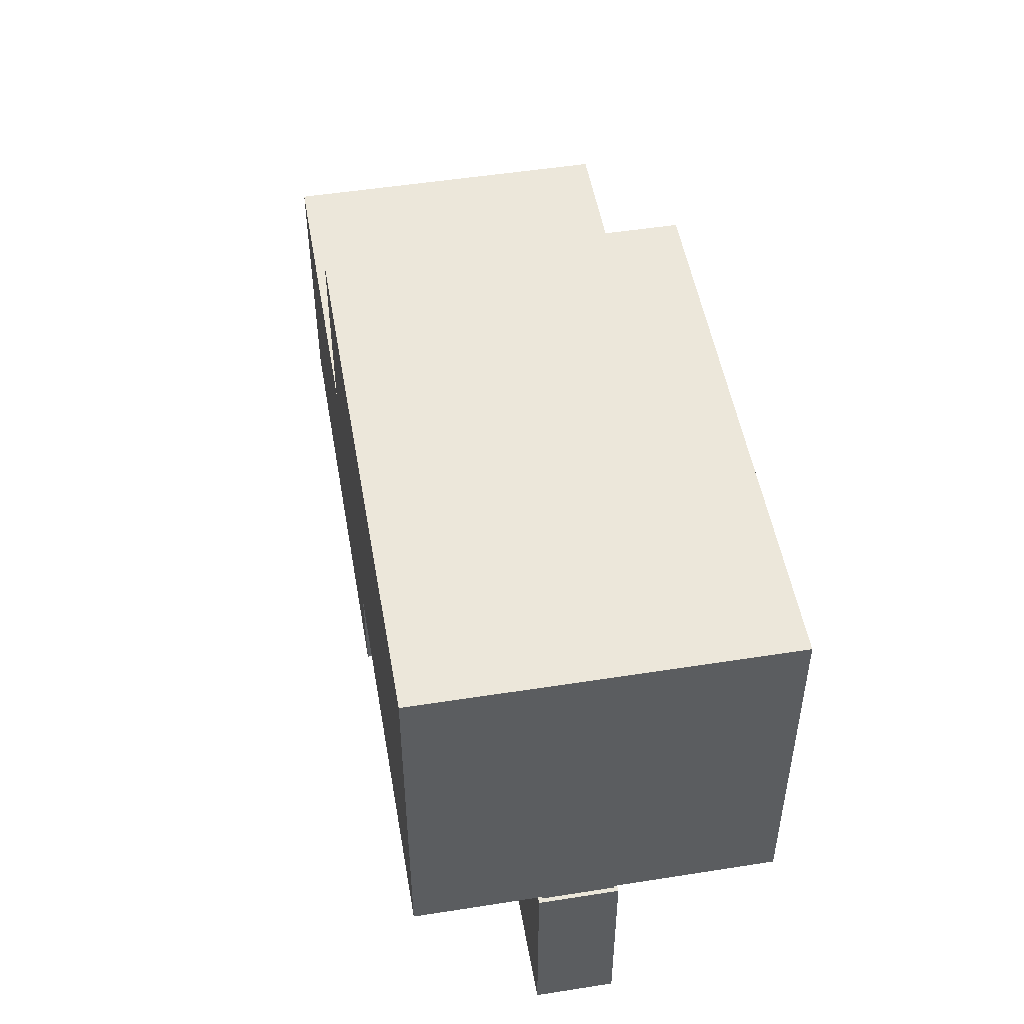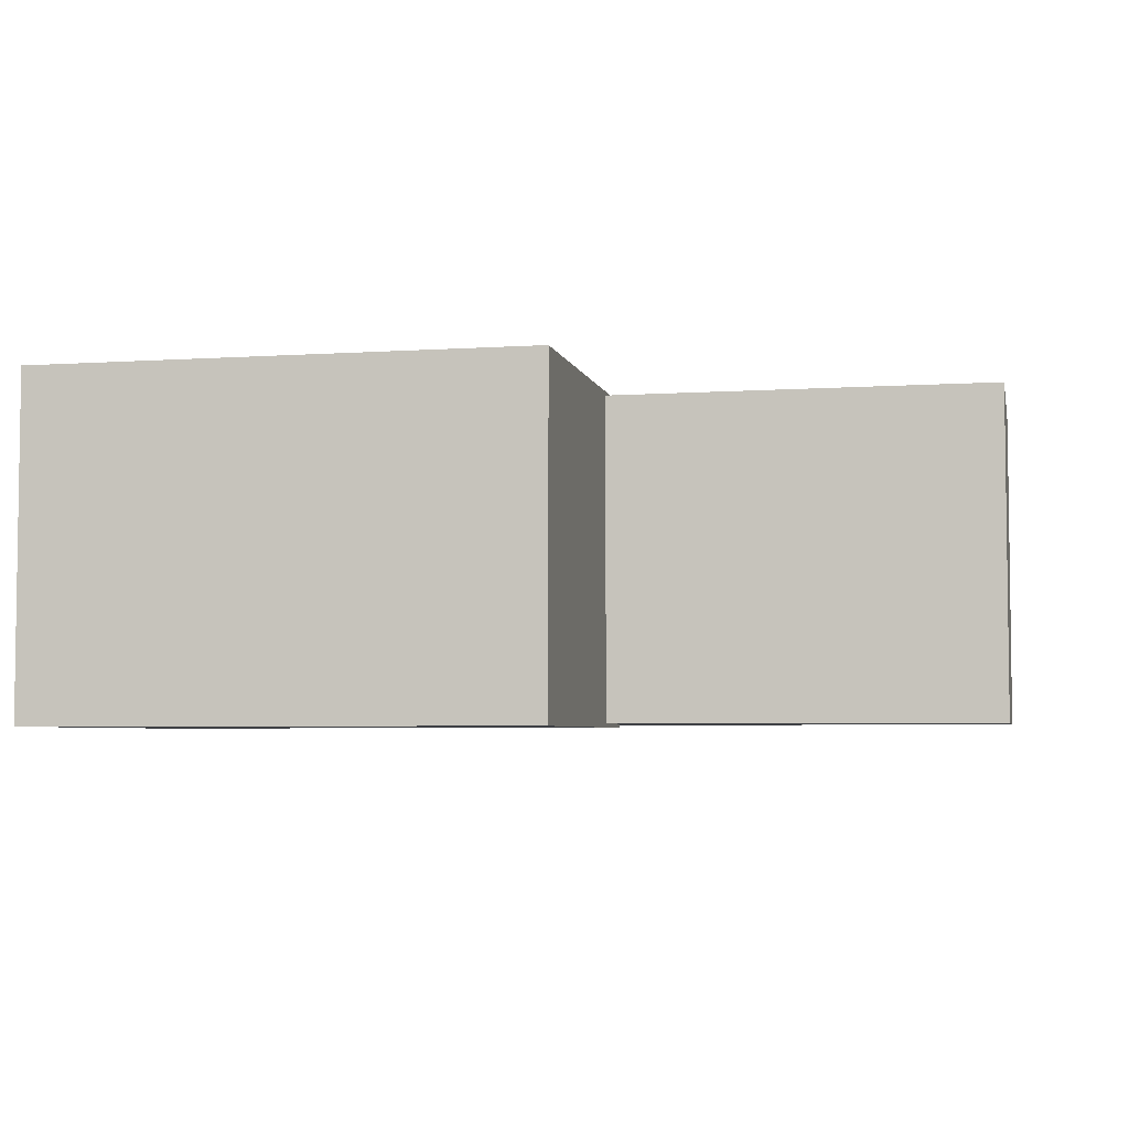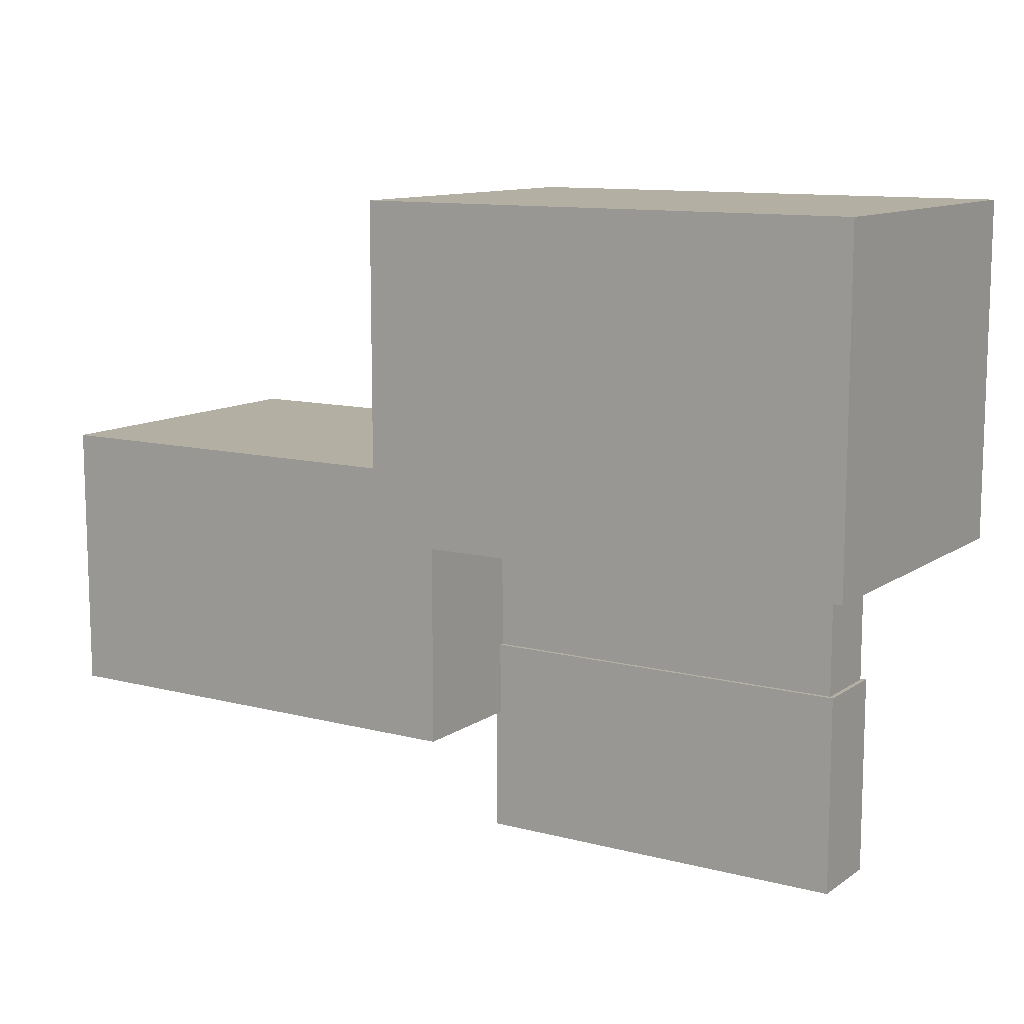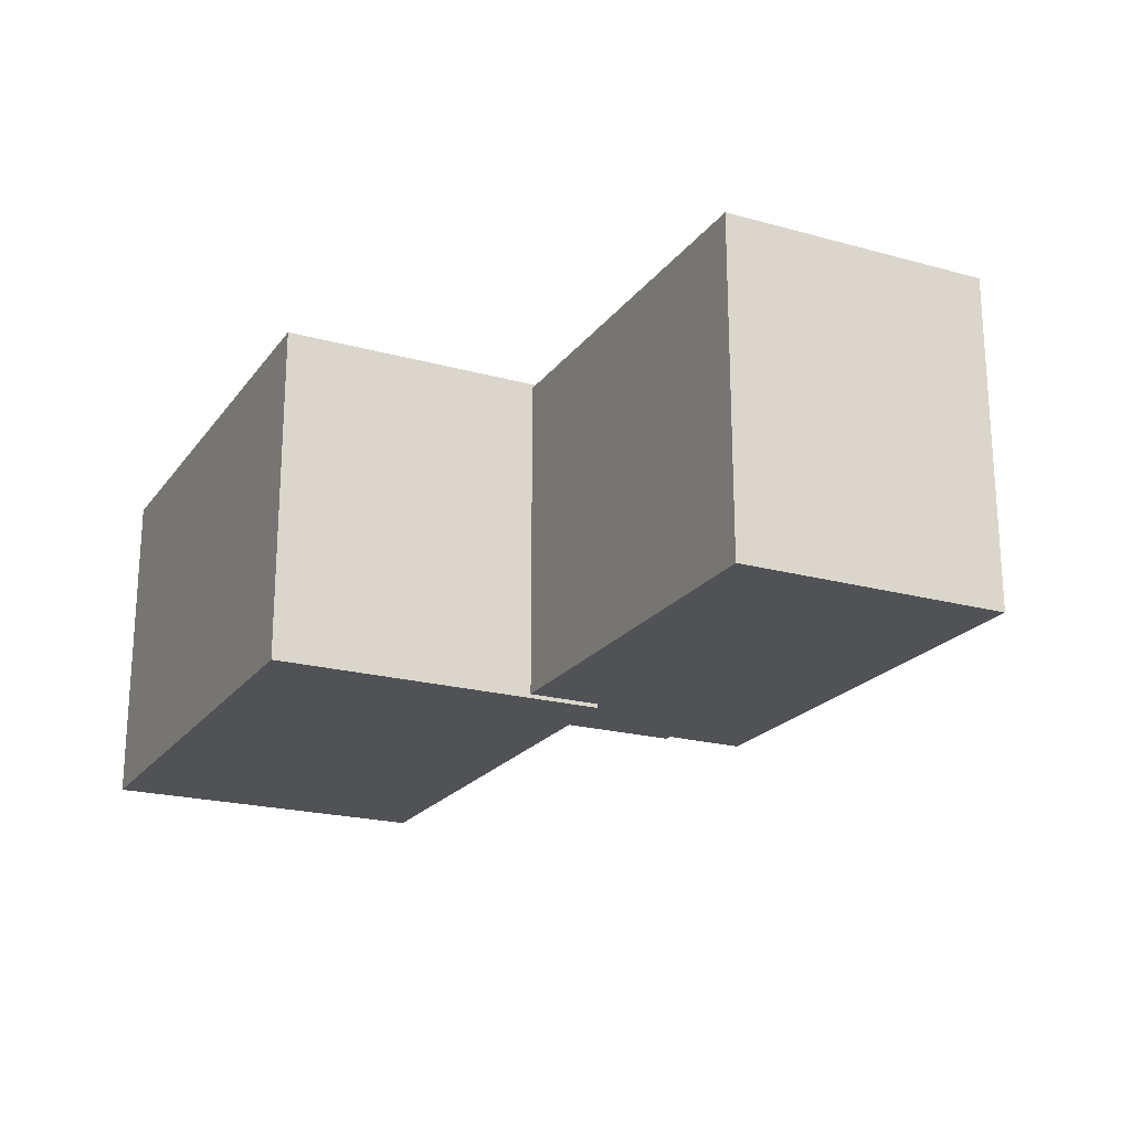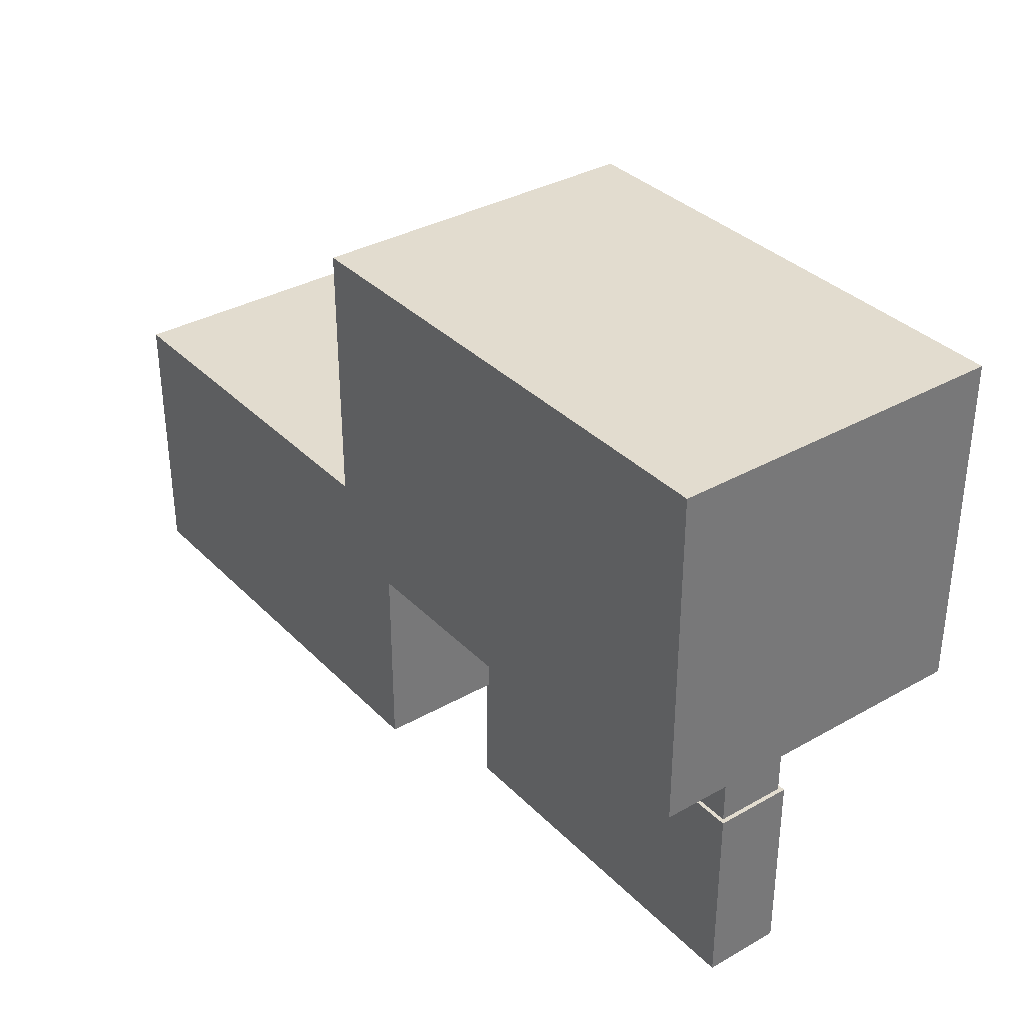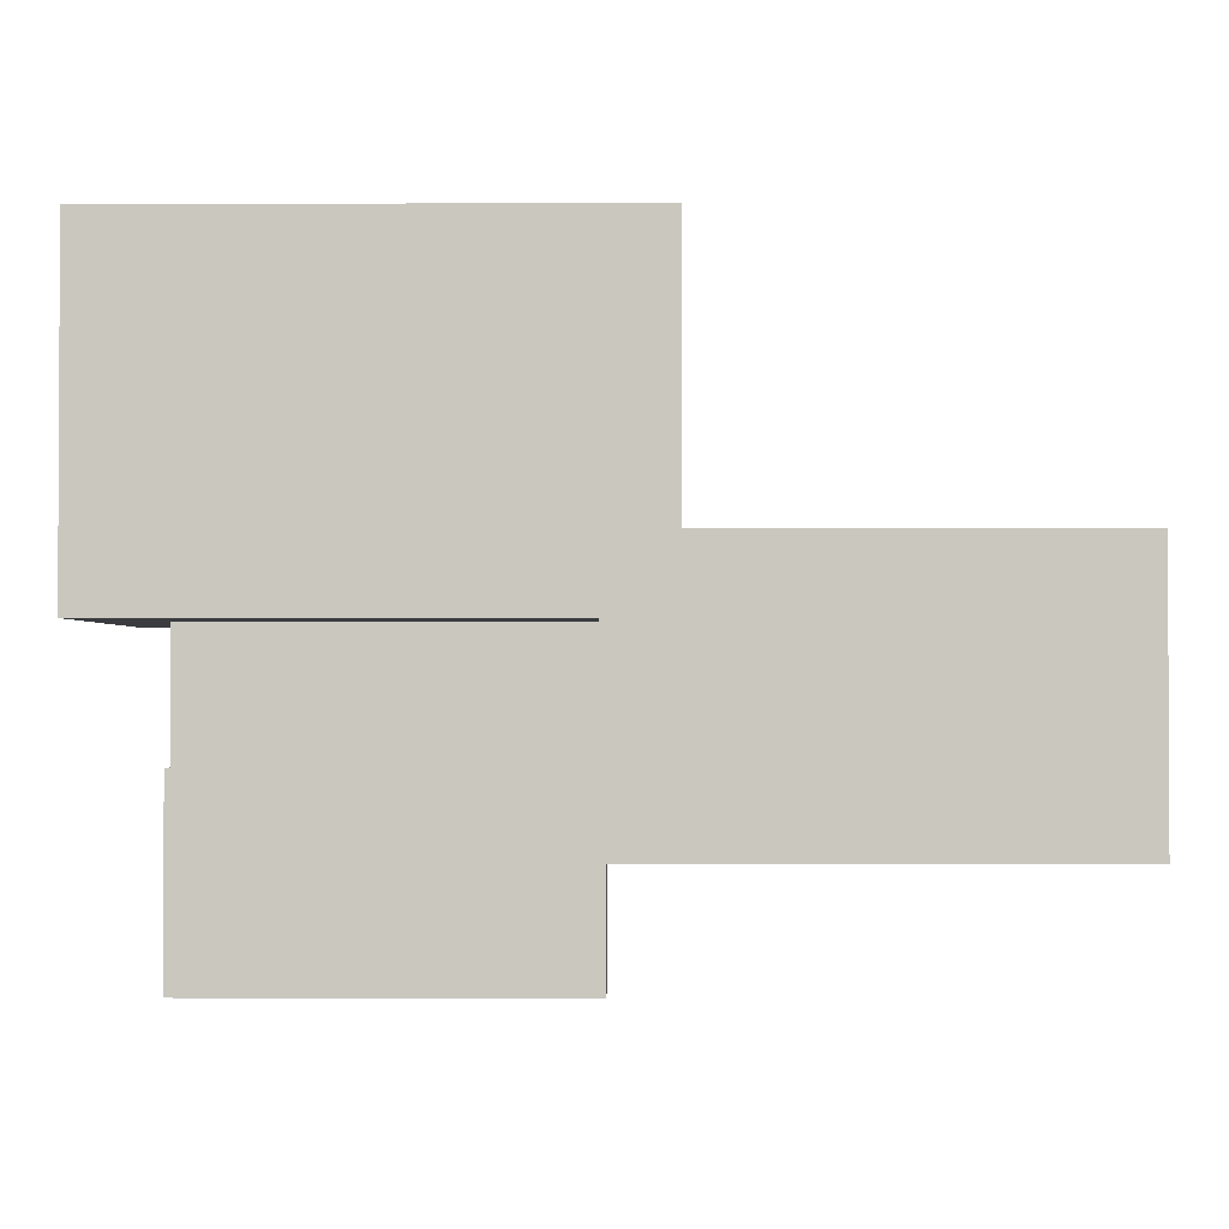
<metadata>
{"format":"obj","ext":"obj","renderer":"f3d","projection":"perspective","resolution":1024,"background":"white","views":[{"elev":50.6,"azim":80.2,"up":"+Y"},{"elev":-4.6,"azim":-167.9,"up":"+Z"},{"elev":11.2,"azim":32.4,"up":"+Y"},{"elev":-21.1,"azim":-116.2,"up":"+Z"},{"elev":34.6,"azim":52.8,"up":"+Y"},{"elev":-1.6,"azim":-179.3,"up":"+Y"}]}
</metadata>
<code>
v -0.5505 -0.8731 -0.1062
v -0.5505 -0.8731 0.1062
v -0.5505 -0.5 -0.1062
v -0.5505 -0.5 0.1062
v 0.5505 -0.8731 -0.1062
v 0.5505 -0.8731 0.1062
v 0.5505 -0.5 -0.1062
v 0.5505 -0.5 0.1062
v -0.5505 -0.8731 -0.1062
v -0.5505 -0.8731 0.1062
v 0.5505 -0.8731 -0.1062
v 0.5505 -0.8731 0.1062
v -0.5505 -0.5 -0.1062
v -0.5505 -0.5 0.1062
v 0.5505 -0.5 -0.1062
v 0.5505 -0.5 0.1062
v -0.5505 -0.8731 -0.1062
v 0.5505 -0.8731 -0.1062
v -0.5505 -0.5 -0.1062
v 0.5505 -0.5 -0.1062
v -0.5505 -0.8731 0.1062
v 0.5505 -0.8731 0.1062
v -0.5505 -0.5 0.1062
v 0.5505 -0.5 0.1062
g grp1
f 1 2 4 3
f 5 7 8 6
f 9 11 12 10
f 13 14 16 15
f 17 19 20 18
f 21 22 24 23
v -0.5635 -1.456 -0.1181
v -0.5635 -1.456 0.1181
v -0.5635 -0.8731 -0.1181
v -0.5635 -0.8731 0.1181
v 0.5635 -1.456 -0.1181
v 0.5635 -1.456 0.1181
v 0.5635 -0.8731 -0.1181
v 0.5635 -0.8731 0.1181
v -0.5635 -1.456 -0.1181
v -0.5635 -1.456 0.1181
v 0.5635 -1.456 -0.1181
v 0.5635 -1.456 0.1181
v -0.5635 -0.8731 -0.1181
v -0.5635 -0.8731 0.1181
v 0.5635 -0.8731 -0.1181
v 0.5635 -0.8731 0.1181
v -0.5635 -1.456 -0.1181
v 0.5635 -1.456 -0.1181
v -0.5635 -0.8731 -0.1181
v 0.5635 -0.8731 -0.1181
v -0.5635 -1.456 0.1181
v 0.5635 -1.456 0.1181
v -0.5635 -0.8731 0.1181
v 0.5635 -0.8731 0.1181
g grp25
f 25 26 28 27
f 29 31 32 30
f 33 35 36 34
f 37 38 40 39
f 41 43 44 42
f 45 46 48 47
v -0.75 -0.5 -0.5
v -0.75 -0.5 0.5
v -0.75 0.5 -0.5
v -0.75 0.5 0.5
v 0.75 -0.5 -0.5
v 0.75 -0.5 0.5
v 0.75 0.5 -0.5
v 0.75 0.5 0.5
v -0.75 -0.5 -0.5
v -0.75 -0.5 0.5
v 0.75 -0.5 -0.5
v 0.75 -0.5 0.5
v -0.75 0.5 -0.5
v -0.75 0.5 0.5
v 0.75 0.5 -0.5
v 0.75 0.5 0.5
v -0.75 -0.5 -0.5
v 0.75 -0.5 -0.5
v -0.75 0.5 -0.5
v 0.75 0.5 -0.5
v -0.75 -0.5 0.5
v 0.75 -0.5 0.5
v -0.75 0.5 0.5
v 0.75 0.5 0.5
g grp49
f 49 50 52 51
f 53 55 56 54
f 57 59 60 58
f 61 62 64 63
f 65 67 68 66
f 69 70 72 71
v -1.917 -1.089 -0.4879
v -1.917 -1.089 0.4879
v -1.917 -0.2841 -0.4879
v -1.917 -0.2841 0.4879
v -0.5505 -1.089 -0.4879
v -0.5505 -1.089 0.4879
v -0.5505 -0.2841 -0.4879
v -0.5505 -0.2841 0.4879
v -1.917 -1.089 -0.4879
v -1.917 -1.089 0.4879
v -0.5505 -1.089 -0.4879
v -0.5505 -1.089 0.4879
v -1.917 -0.2841 -0.4879
v -1.917 -0.2841 0.4879
v -0.5505 -0.2841 -0.4879
v -0.5505 -0.2841 0.4879
v -1.917 -1.089 -0.4879
v -0.5505 -1.089 -0.4879
v -1.917 -0.2841 -0.4879
v -0.5505 -0.2841 -0.4879
v -1.917 -1.089 0.4879
v -0.5505 -1.089 0.4879
v -1.917 -0.2841 0.4879
v -0.5505 -0.2841 0.4879
g grp73
f 73 74 76 75
f 77 79 80 78
f 81 83 84 82
f 85 86 88 87
f 89 91 92 90
f 93 94 96 95

</code>
